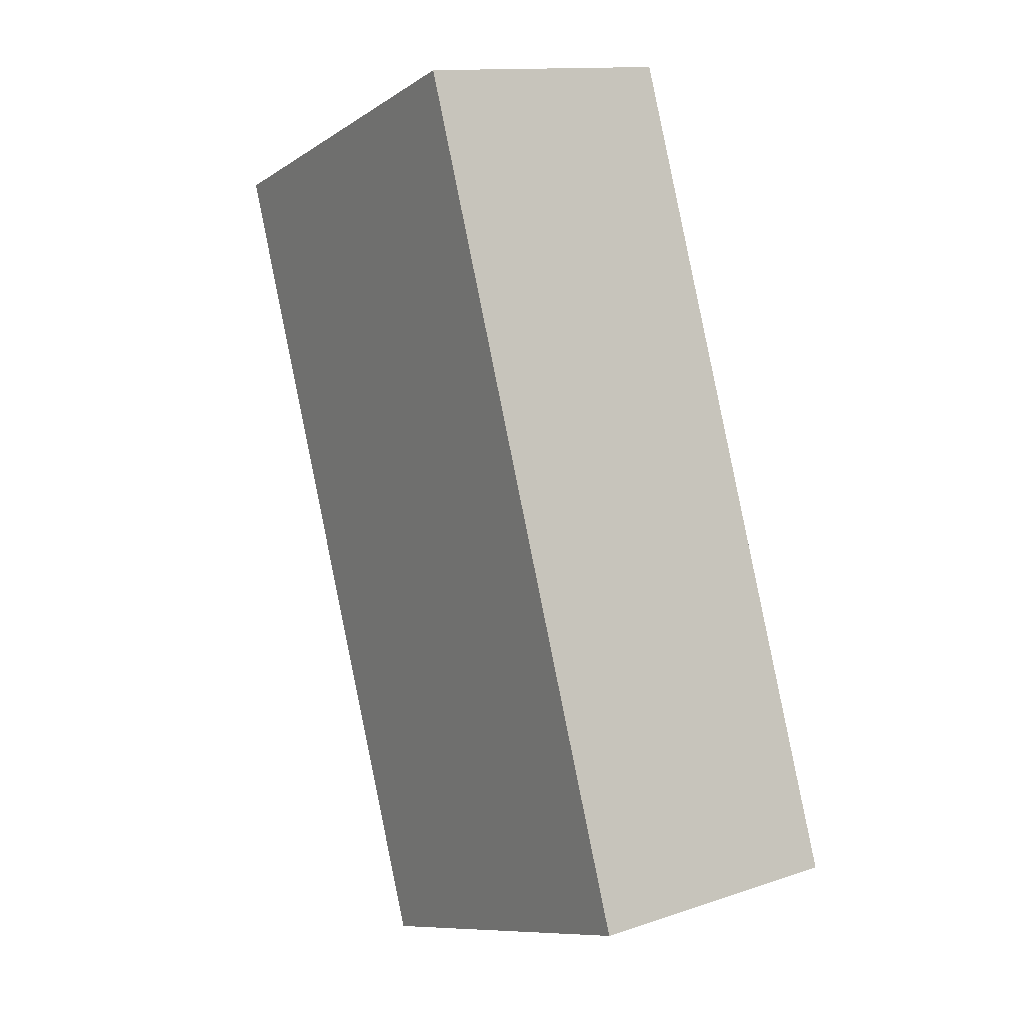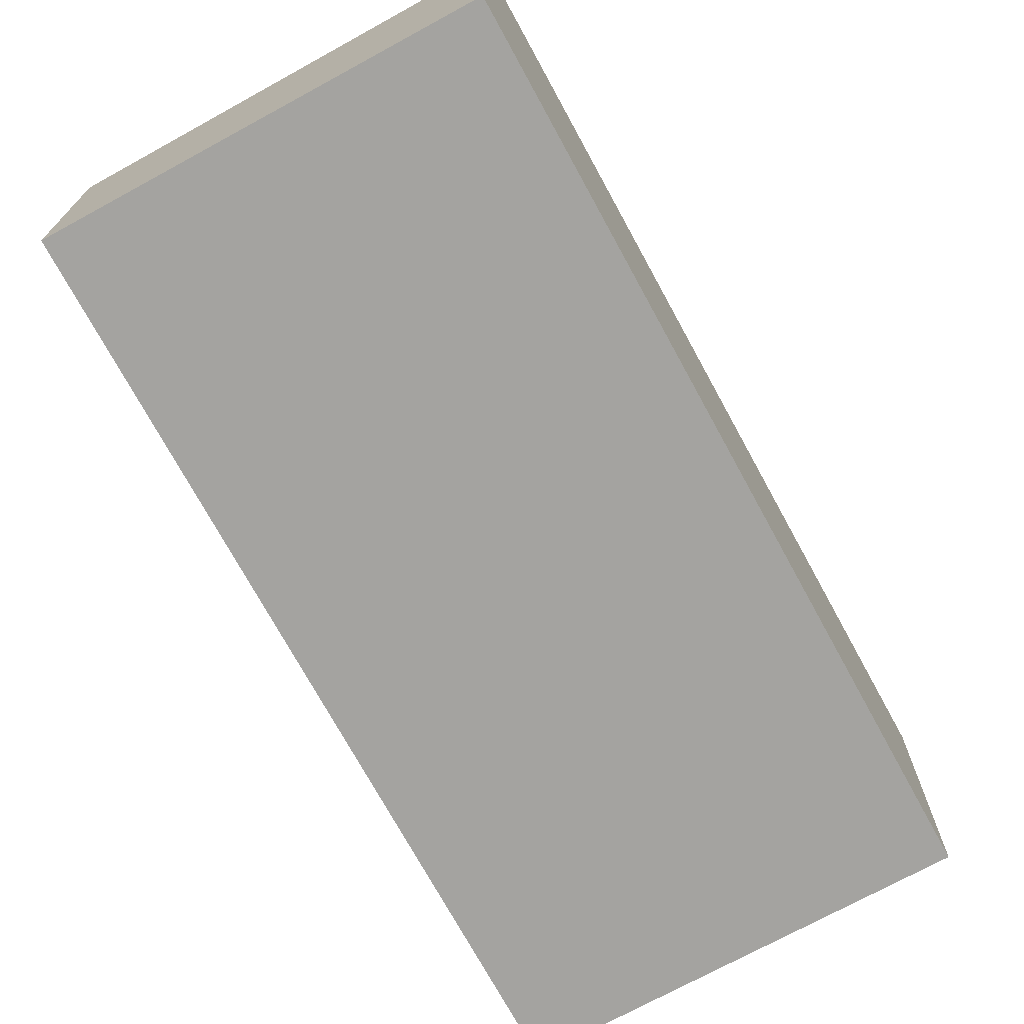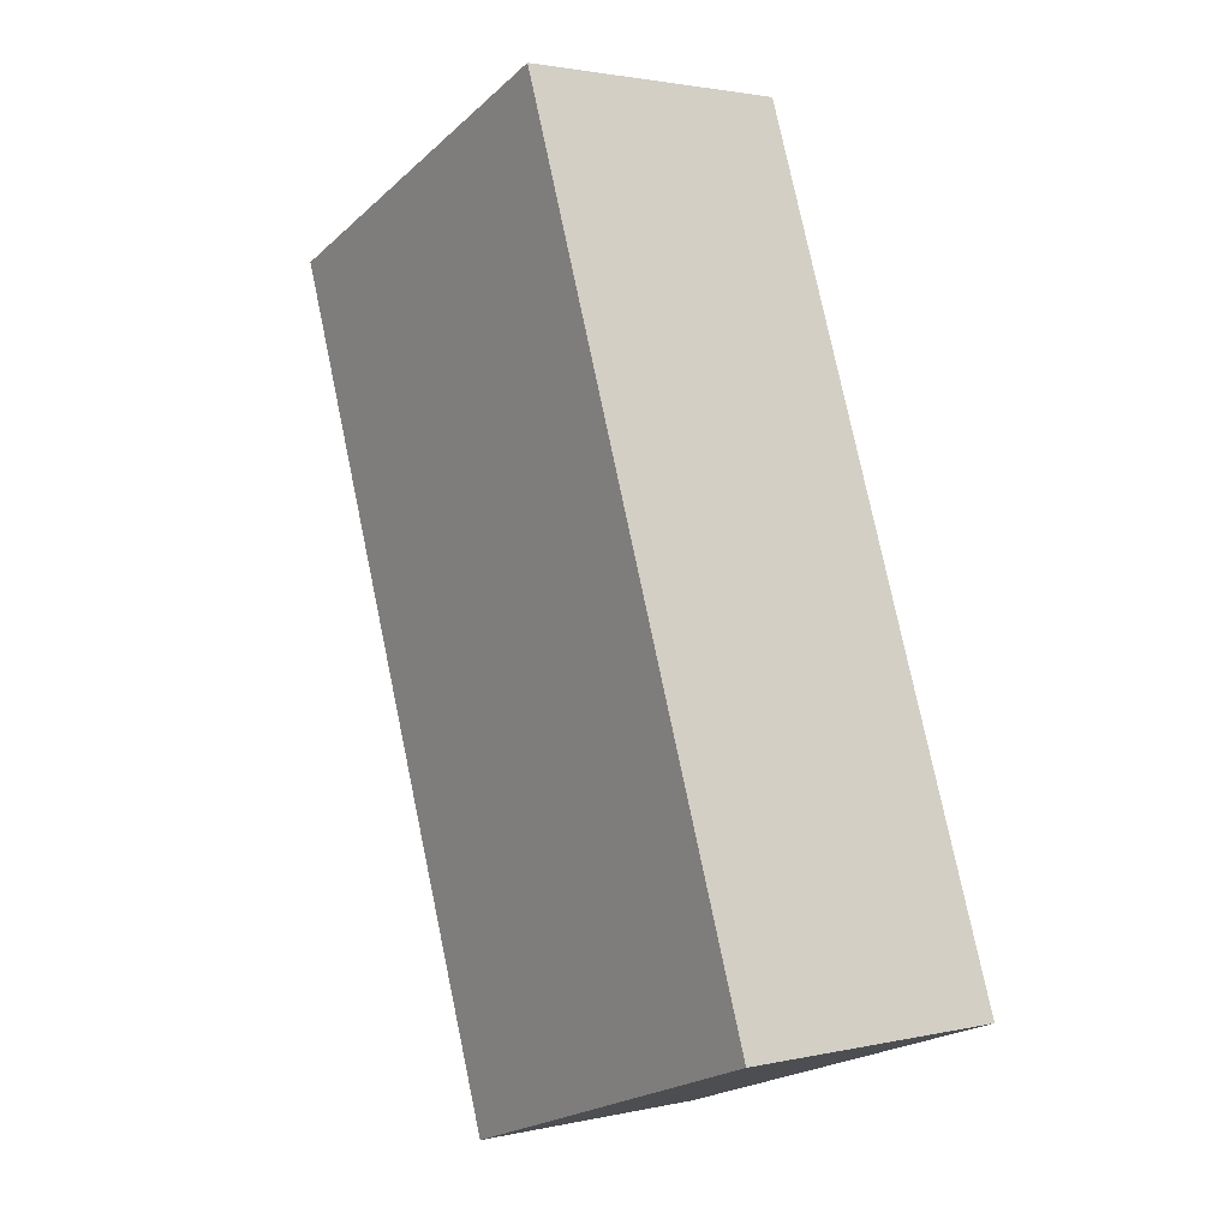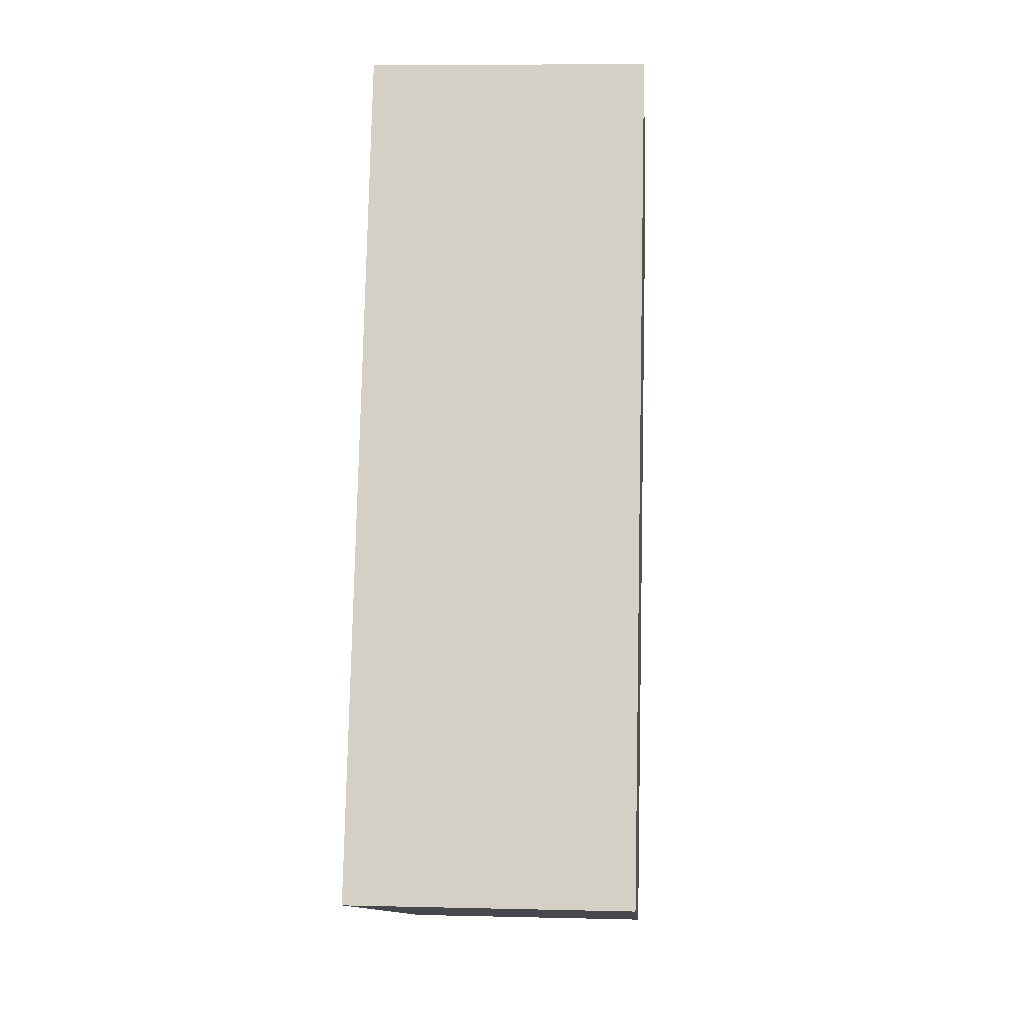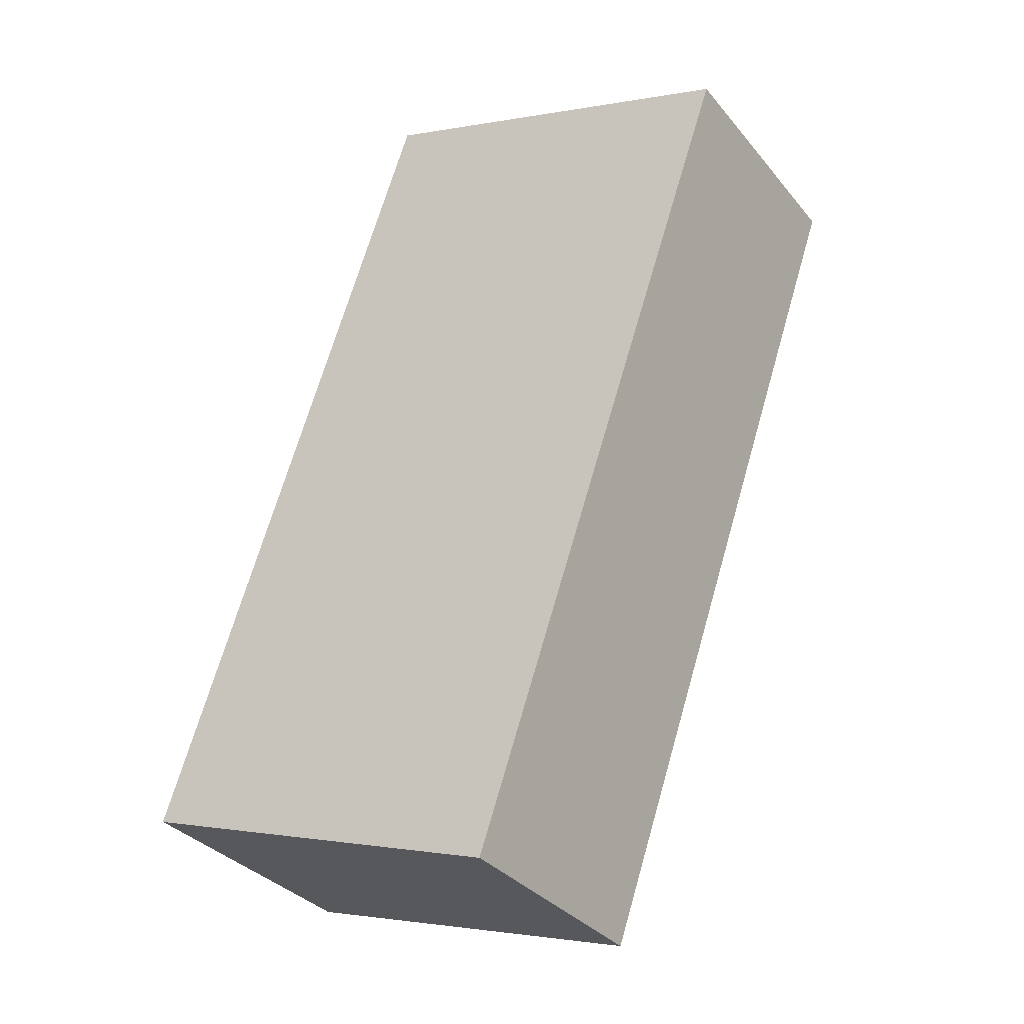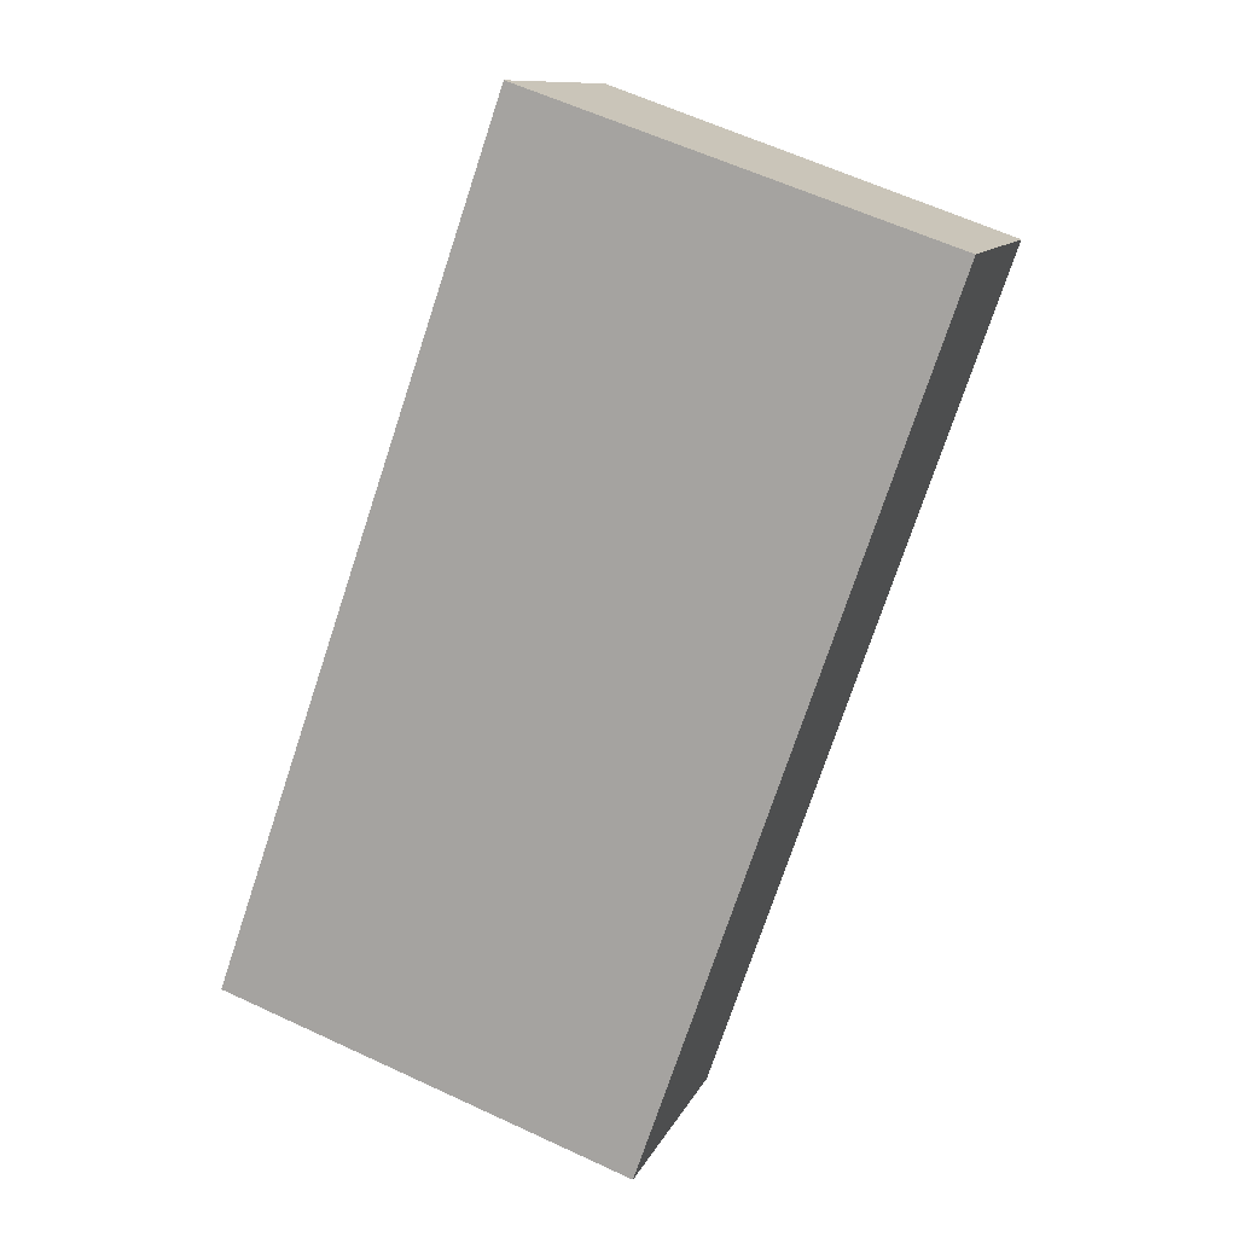
<metadata>
{"format":"obj","ext":"obj","renderer":"f3d","projection":"perspective","resolution":1024,"background":"white","views":[{"elev":12.9,"azim":-127.5,"up":"+Z"},{"elev":-72.8,"azim":-132.3,"up":"+Y"},{"elev":2.1,"azim":-128.8,"up":"+Z"},{"elev":7.2,"azim":-86.1,"up":"+Z"},{"elev":-33.4,"azim":33.0,"up":"+Z"},{"elev":11.2,"azim":16.9,"up":"+Z"}]}
</metadata>
<code>
v  0 6.673 4.086e-16
v  16.02 5.987 16.09
v  9.337 5.987 -3.229
v  6.678 6.673 19.32
v  16.02 -9.85e-16 16.09
v  9.337 1.977e-16 -3.229
v  0 0 0
v  6.678 -1.183e-15 19.32
g defaultobject
f 1 2 3
f 2 1 4
f 5 3 2
f 3 5 6
f 3 7 1
f 7 3 6
f 7 4 1
f 4 7 8
f 8 2 4
f 2 8 5
f 8 6 5
f 6 8 7

</code>
